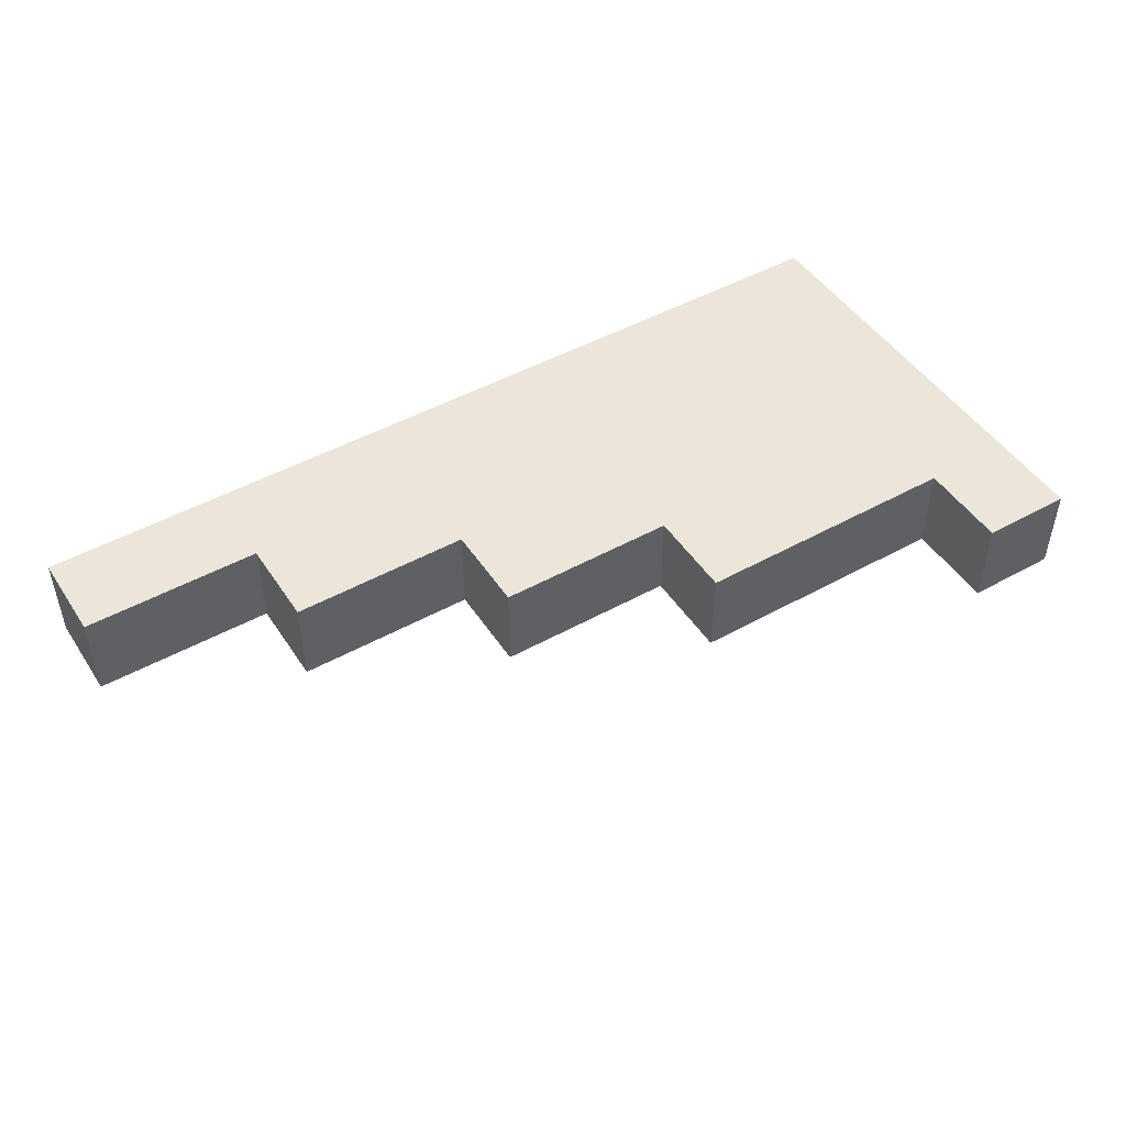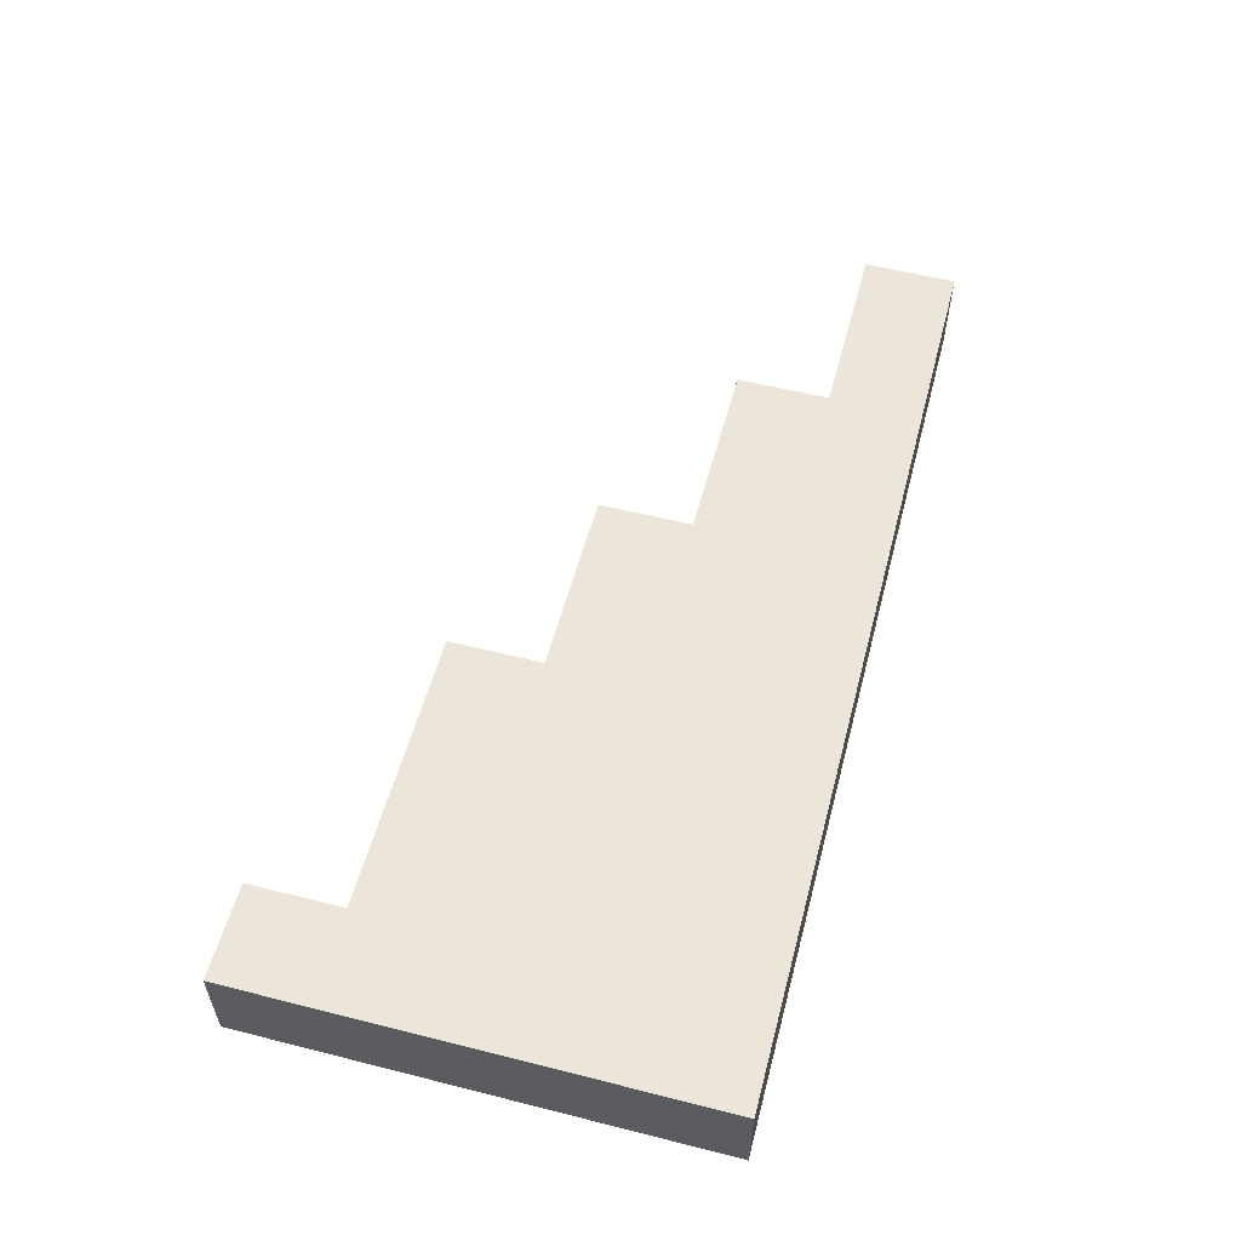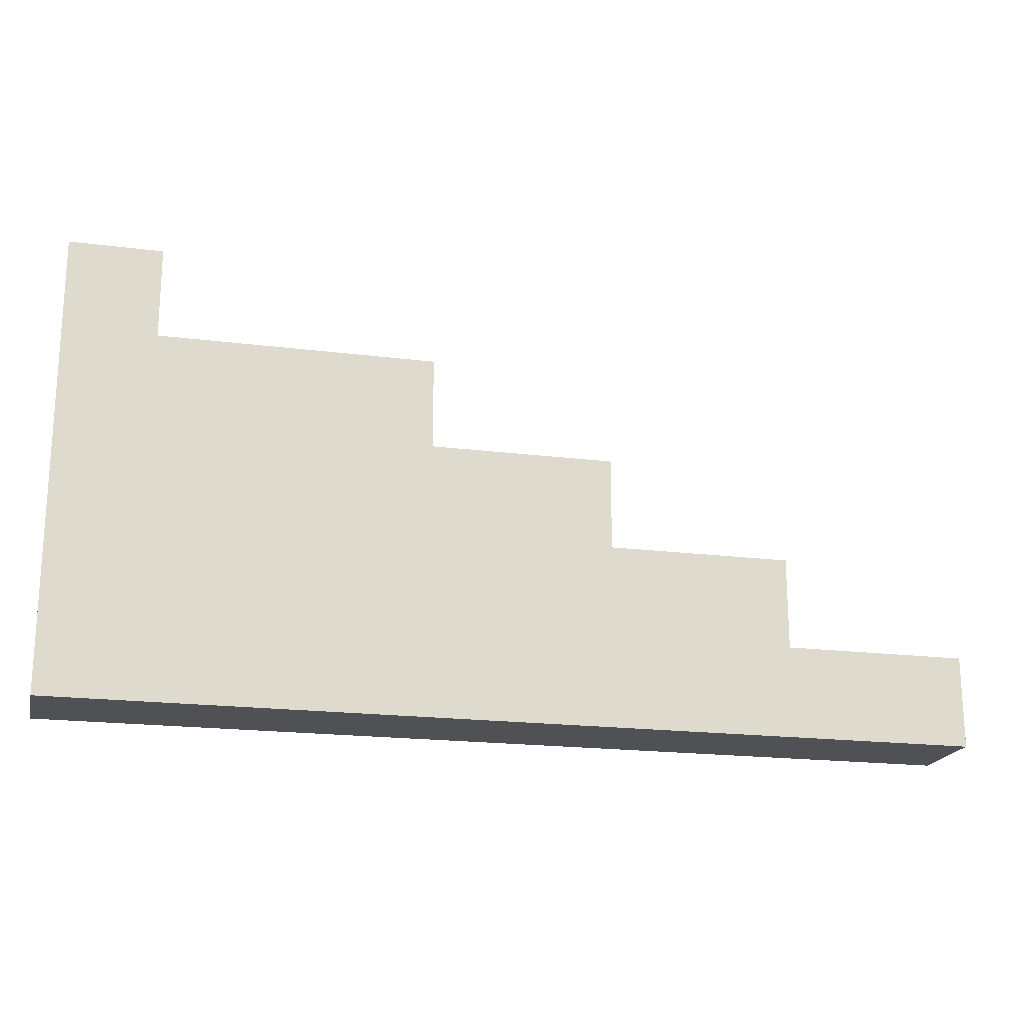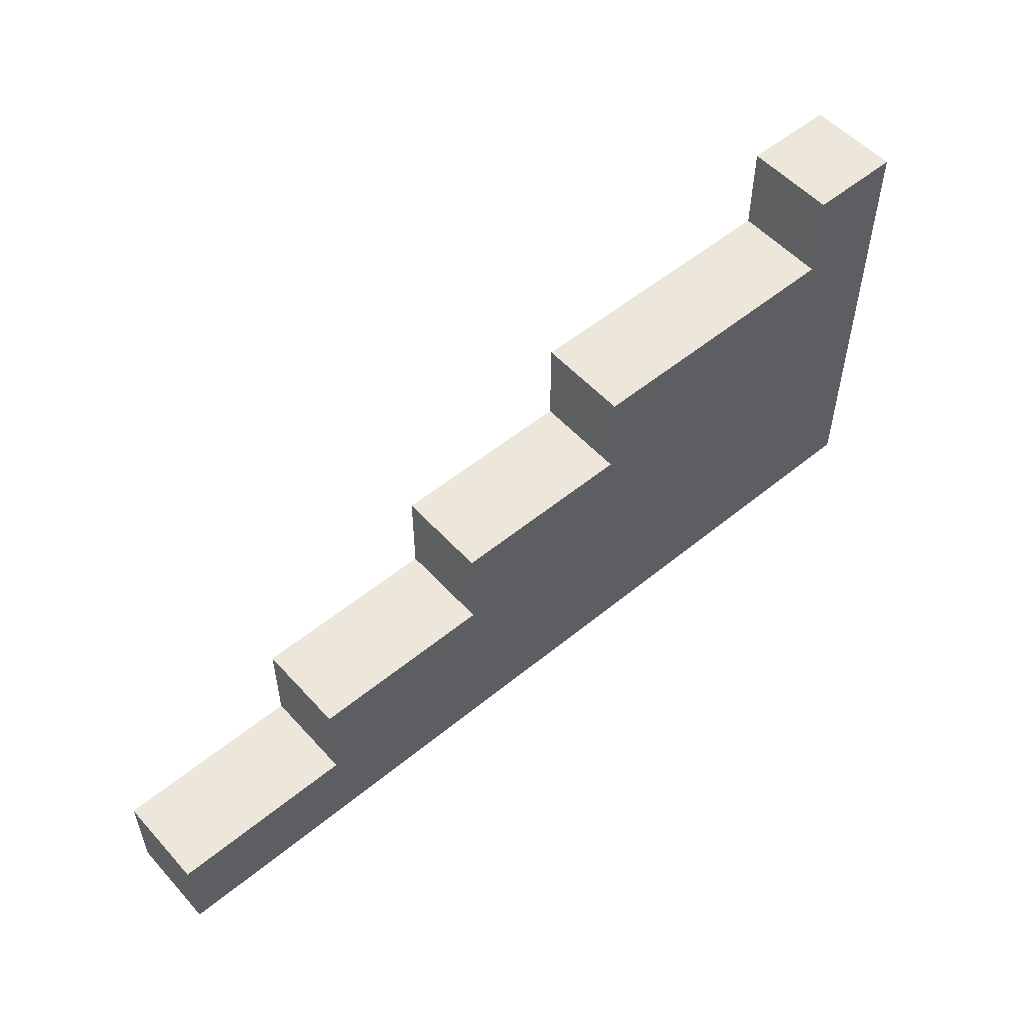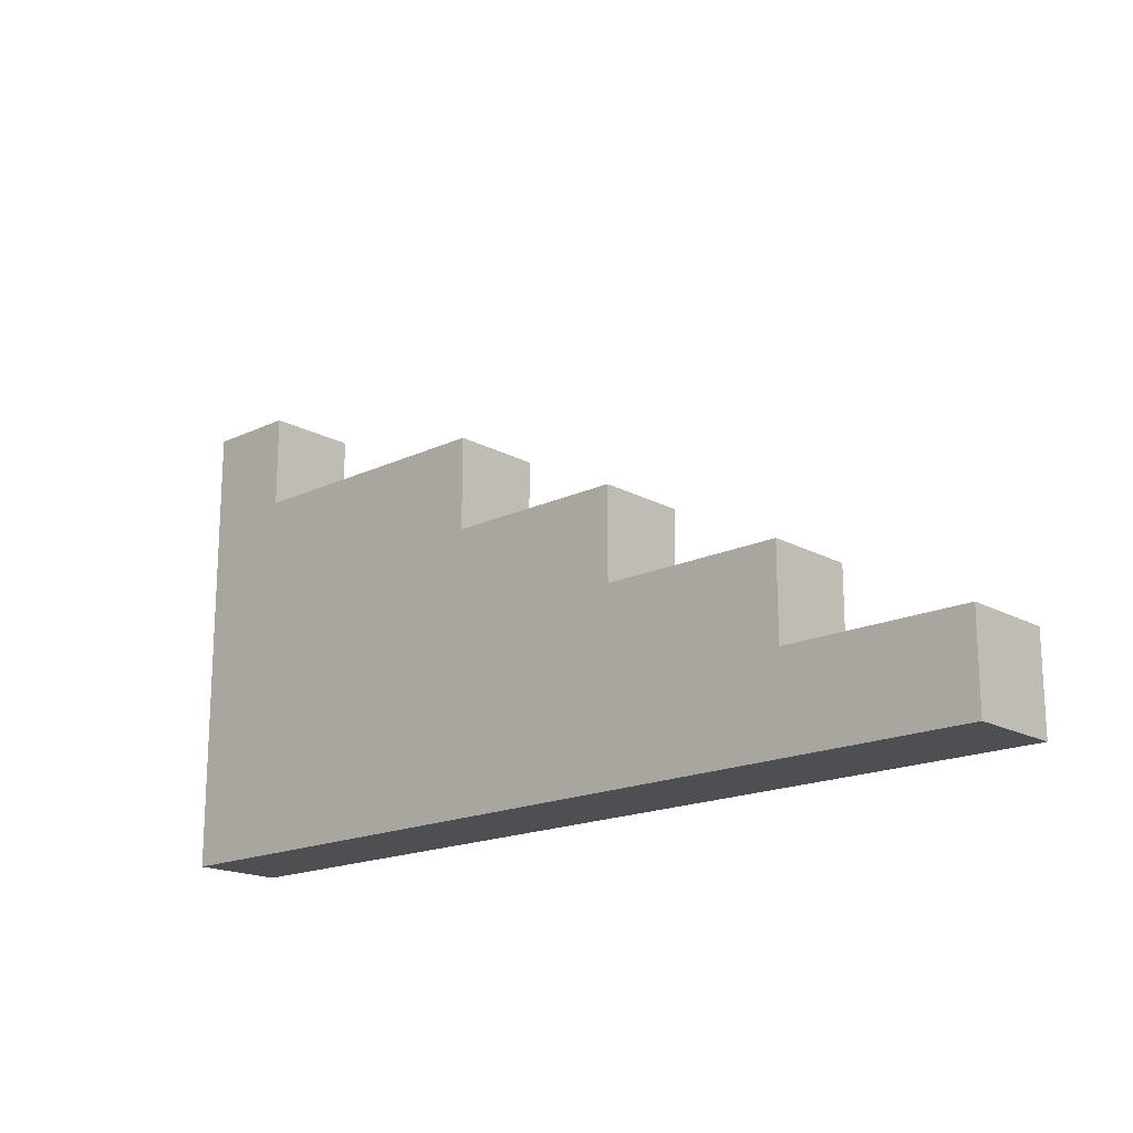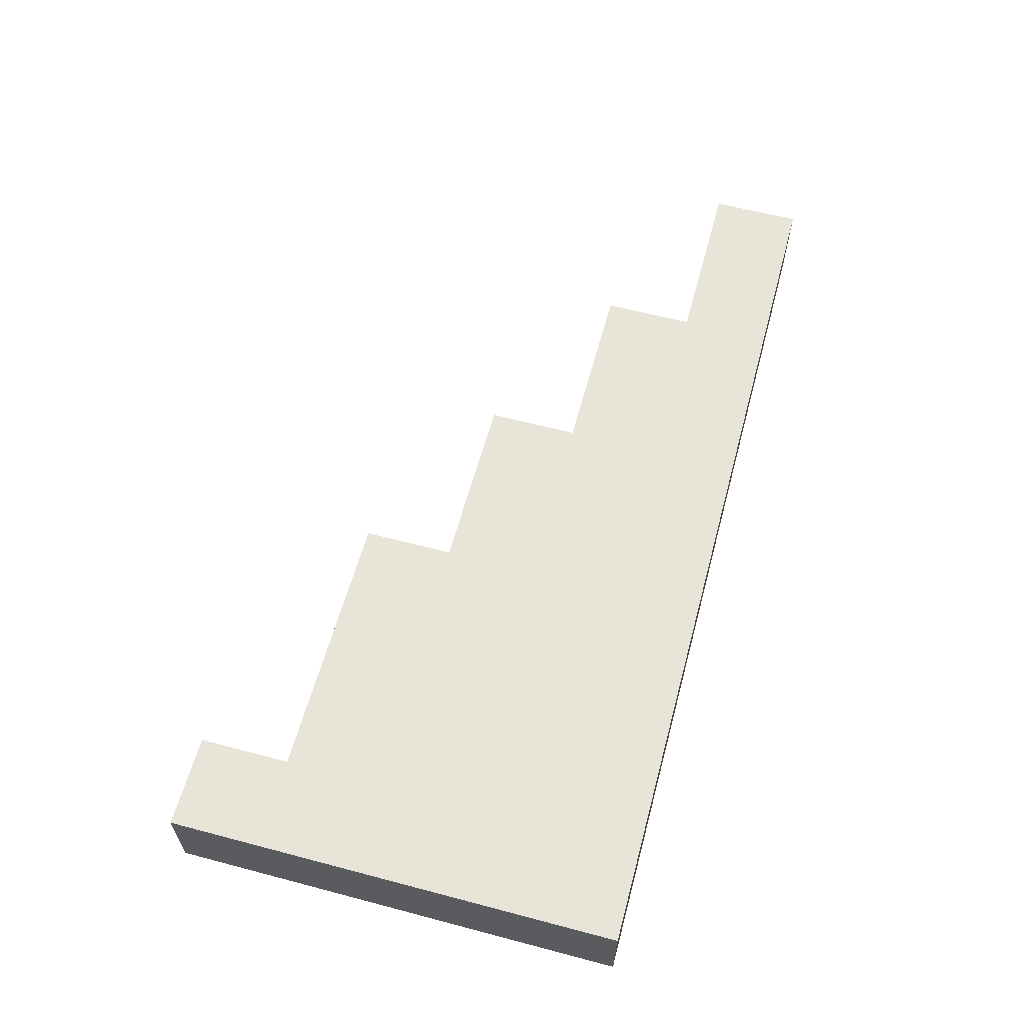
<metadata>
{"format":"obj","ext":"obj","renderer":"f3d","projection":"perspective","resolution":1024,"background":"white","views":[{"elev":47.7,"azim":-31.9,"up":"+Y"},{"elev":55.8,"azim":104.8,"up":"+Y"},{"elev":-19.6,"azim":166.8,"up":"+Z"},{"elev":53.9,"azim":-41.1,"up":"+Z"},{"elev":-17.7,"azim":-137.2,"up":"+Z"},{"elev":60.3,"azim":105.1,"up":"+Y"}]}
</metadata>
<code>
o
v -0.5 0 -0.4
v -0.5 0 -0.5
v -0.5 0.1 -0.4
v -0.5 0.1 -0.5
v -0.3 0 -0.3
v -0.3 0 -0.4
v -0.3 0.1 -0.3
v -0.3 0.1 -0.4
v -0.1 0 -0.2
v -0.1 0 -0.3
v -0.1 0.1 -0.2
v -0.1 0.1 -0.3
v 0.1 0 -0.1
v 0.1 0 -0.2
v 0.1 0.1 -0.1
v 0.1 0.1 -0.2
v 0.4 0 -7.451e-09
v 0.4 0 -0.1
v 0.4 0.1 -7.451e-09
v 0.4 0.1 -0.1
v 0.5 0 -7.451e-09
v 0.5 0 -0.2
v 0.5 0 -0.5
v 0.5 0.1 -7.451e-09
v 0.5 0.1 -0.2
v 0.5 0.1 -0.5
v 0.4 0 -7.451e-09
v 0.4 0.1 -7.451e-09
v 0.5 0 -7.451e-09
v 0.5 0.1 -7.451e-09
v 0.1 0 -0.1
v 0.1 0.1 -0.1
v 0.4 0 -0.1
v 0.4 0.1 -0.1
v -0.1 0 -0.2
v -0.1 0.1 -0.2
v 0.1 0 -0.2
v 0.1 0.1 -0.2
v -0.3 0 -0.3
v -0.3 0.1 -0.3
v -0.1 0 -0.3
v -0.1 0.1 -0.3
v -0.5 0 -0.4
v -0.5 0.1 -0.4
v -0.3 0 -0.4
v -0.3 0.1 -0.4
v -0.5 0 -0.5
v -0.5 0.1 -0.5
v -0.1 0 -0.5
v -0.1 0.1 -0.5
v 0.5 0 -0.5
v 0.5 0.1 -0.5
v 0.4 0 -7.451e-09
v 0.5 0 -7.451e-09
v 0.1 0 -0.1
v 0.4 0 -0.1
v -0.1 0 -0.2
v 0.1 0 -0.2
v 0.4 0 -0.2
v 0.5 0 -0.2
v -0.3 0 -0.3
v -0.1 0 -0.3
v 0.1 0 -0.3
v 0.4 0 -0.3
v -0.5 0 -0.4
v -0.3 0 -0.4
v -0.1 0 -0.4
v 0.1 0 -0.4
v -0.5 0 -0.5
v -0.1 0 -0.5
v 0.5 0 -0.5
v 0.4 0.1 -7.451e-09
v 0.5 0.1 -7.451e-09
v 0.1 0.1 -0.1
v 0.4 0.1 -0.1
v -0.1 0.1 -0.2
v 0.1 0.1 -0.2
v 0.4 0.1 -0.2
v 0.5 0.1 -0.2
v -0.3 0.1 -0.3
v -0.1 0.1 -0.3
v 0.1 0.1 -0.3
v 0.4 0.1 -0.3
v -0.5 0.1 -0.4
v -0.3 0.1 -0.4
v -0.1 0.1 -0.4
v 0.1 0.1 -0.4
v -0.5 0.1 -0.5
v -0.1 0.1 -0.5
v 0.5 0.1 -0.5
f 3 2 1
f 4 2 3
f 7 6 5
f 8 6 7
f 11 10 9
f 12 10 11
f 15 14 13
f 16 14 15
f 19 18 17
f 20 18 19
f 21 22 24
f 22 23 25
f 24 22 25
f 25 23 26
f 29 28 27
f 30 28 29
f 33 32 31
f 34 32 33
f 37 36 35
f 38 36 37
f 41 40 39
f 42 40 41
f 45 44 43
f 46 44 45
f 47 48 49
f 49 48 50
f 49 50 51
f 51 50 52
f 56 54 53
f 58 56 55
f 59 54 56
f 59 56 58
f 60 54 59
f 62 58 57
f 62 59 58
f 63 59 62
f 64 60 59
f 64 59 63
f 66 63 62
f 66 62 61
f 67 63 66
f 68 64 63
f 68 63 67
f 69 67 66
f 69 66 65
f 70 68 67
f 70 67 69
f 71 60 64
f 71 68 70
f 71 64 68
f 72 73 75
f 74 75 77
f 75 73 78
f 77 75 78
f 78 73 79
f 76 77 81
f 77 78 81
f 81 78 82
f 78 79 83
f 82 78 83
f 81 82 85
f 80 81 85
f 85 82 86
f 82 83 87
f 86 82 87
f 85 86 88
f 84 85 88
f 86 87 89
f 88 86 89
f 83 79 90
f 89 87 90
f 87 83 90

</code>
